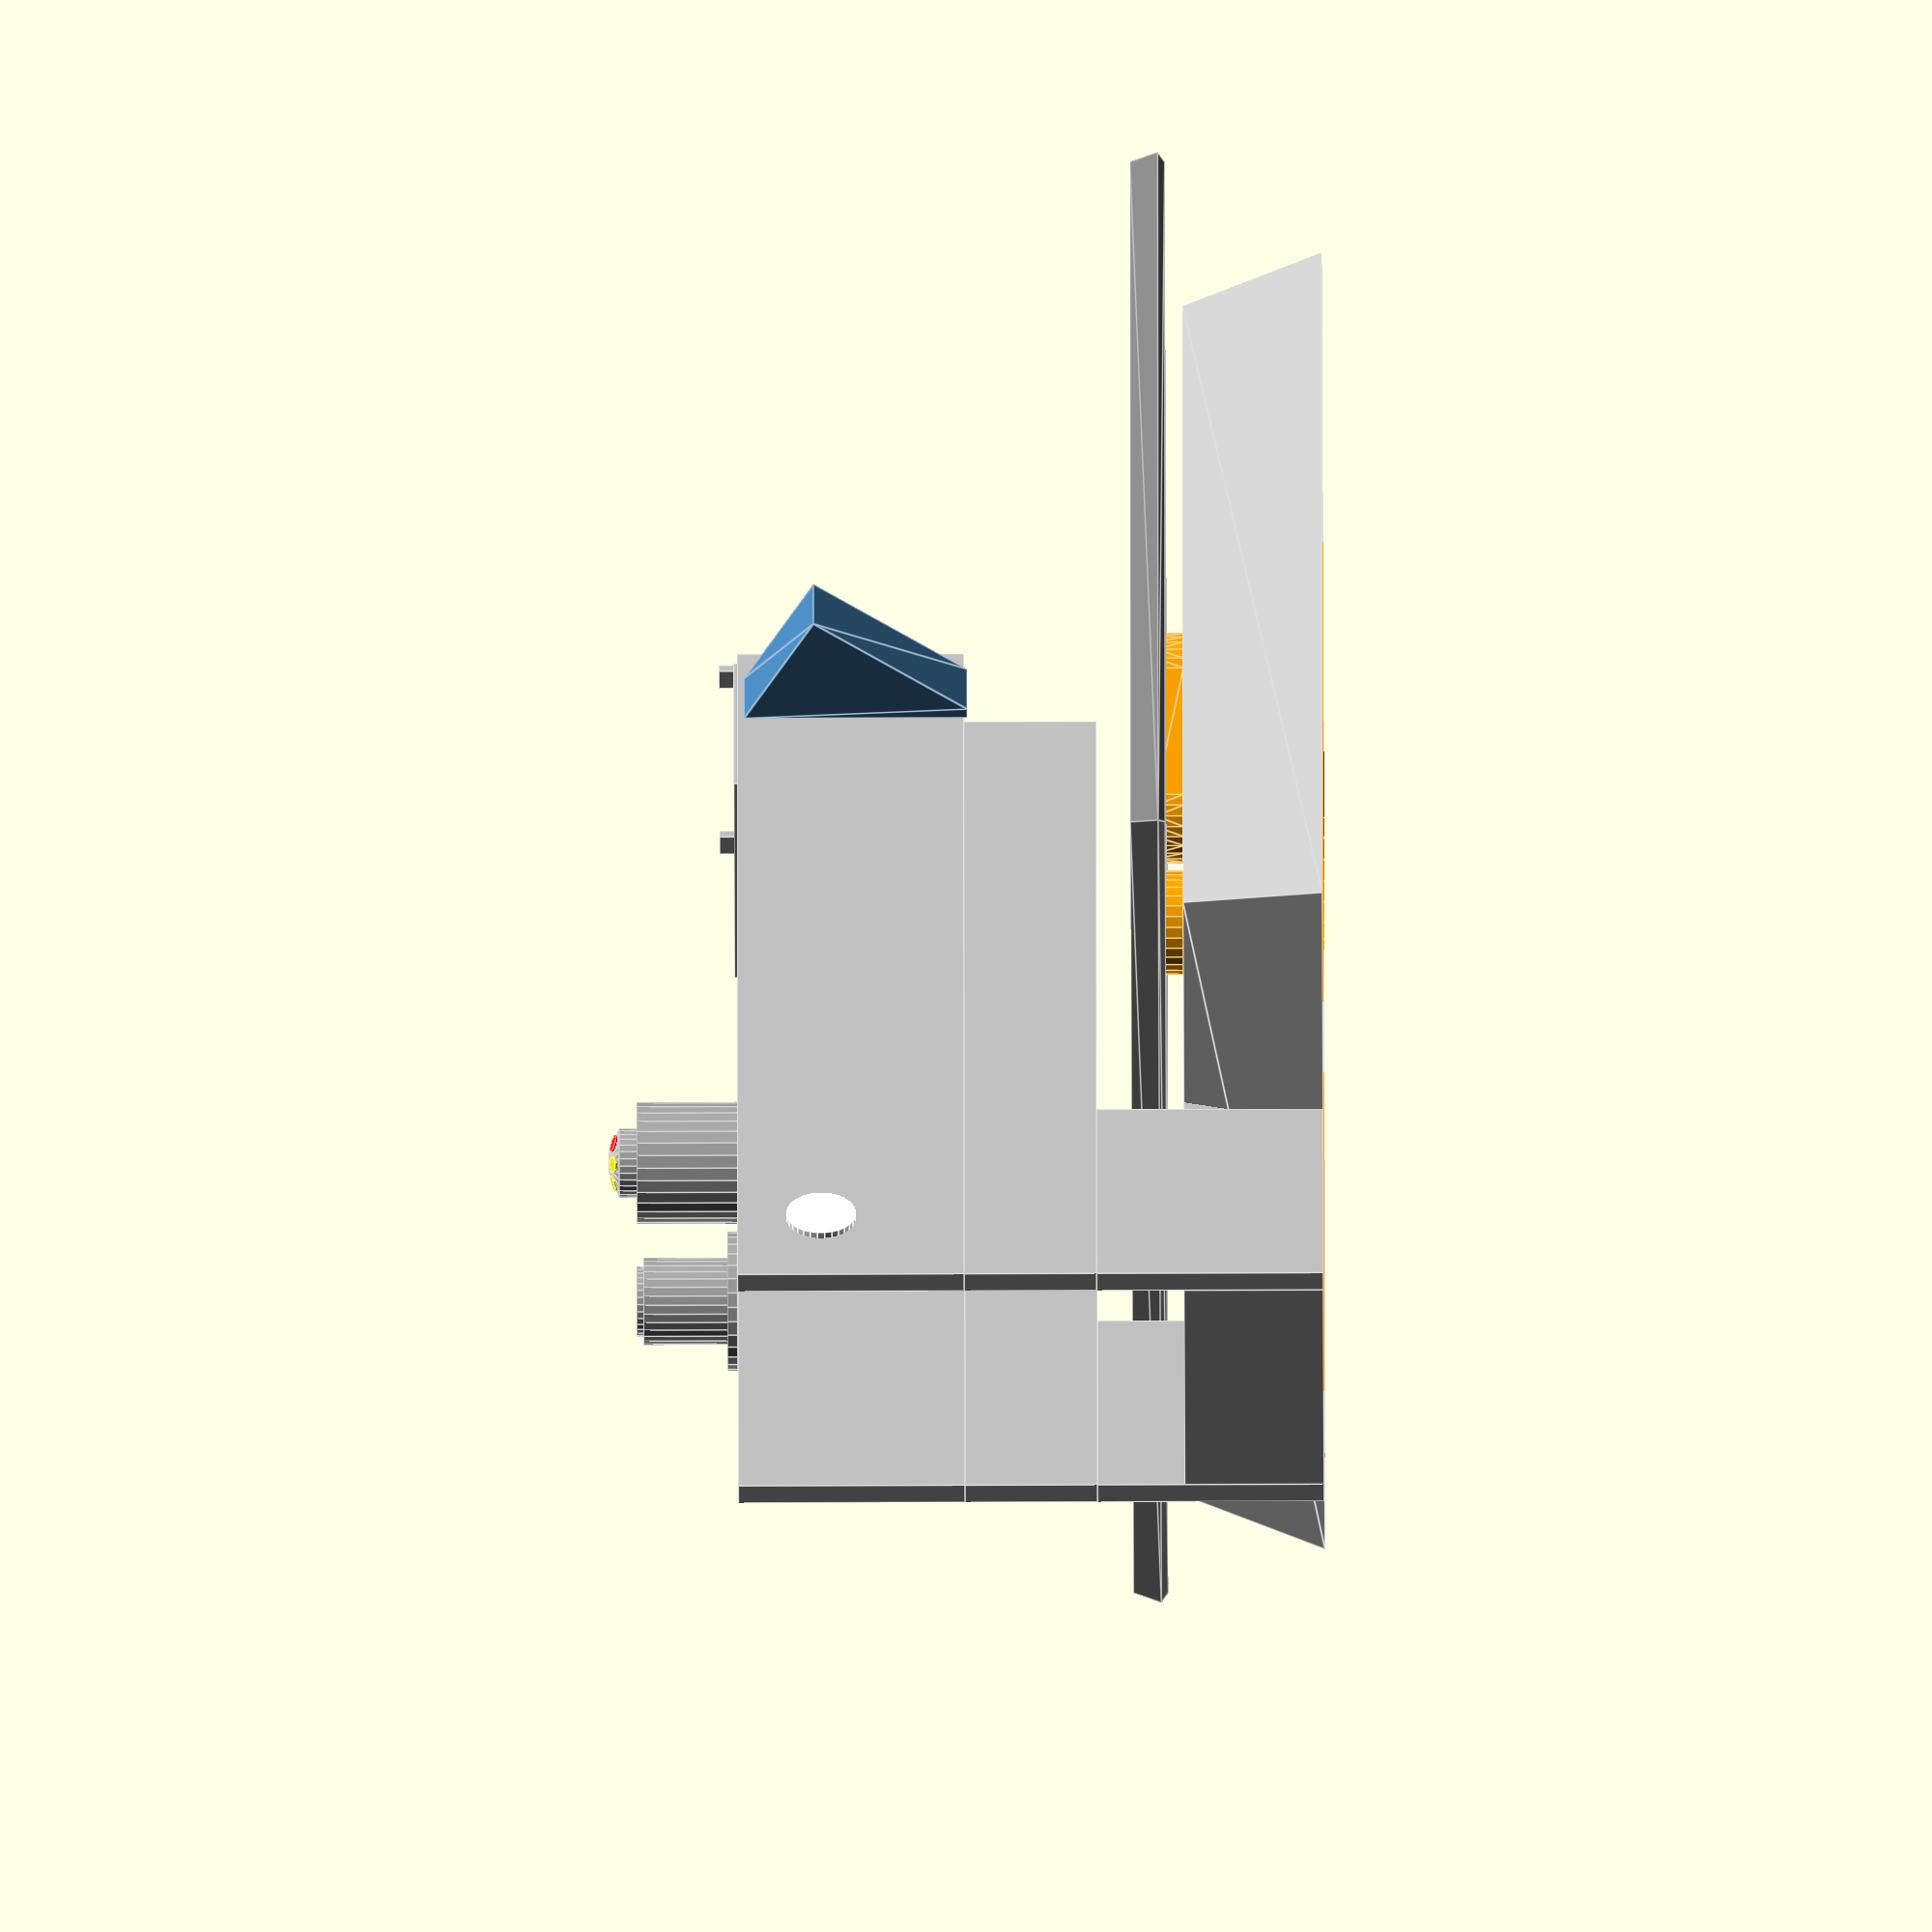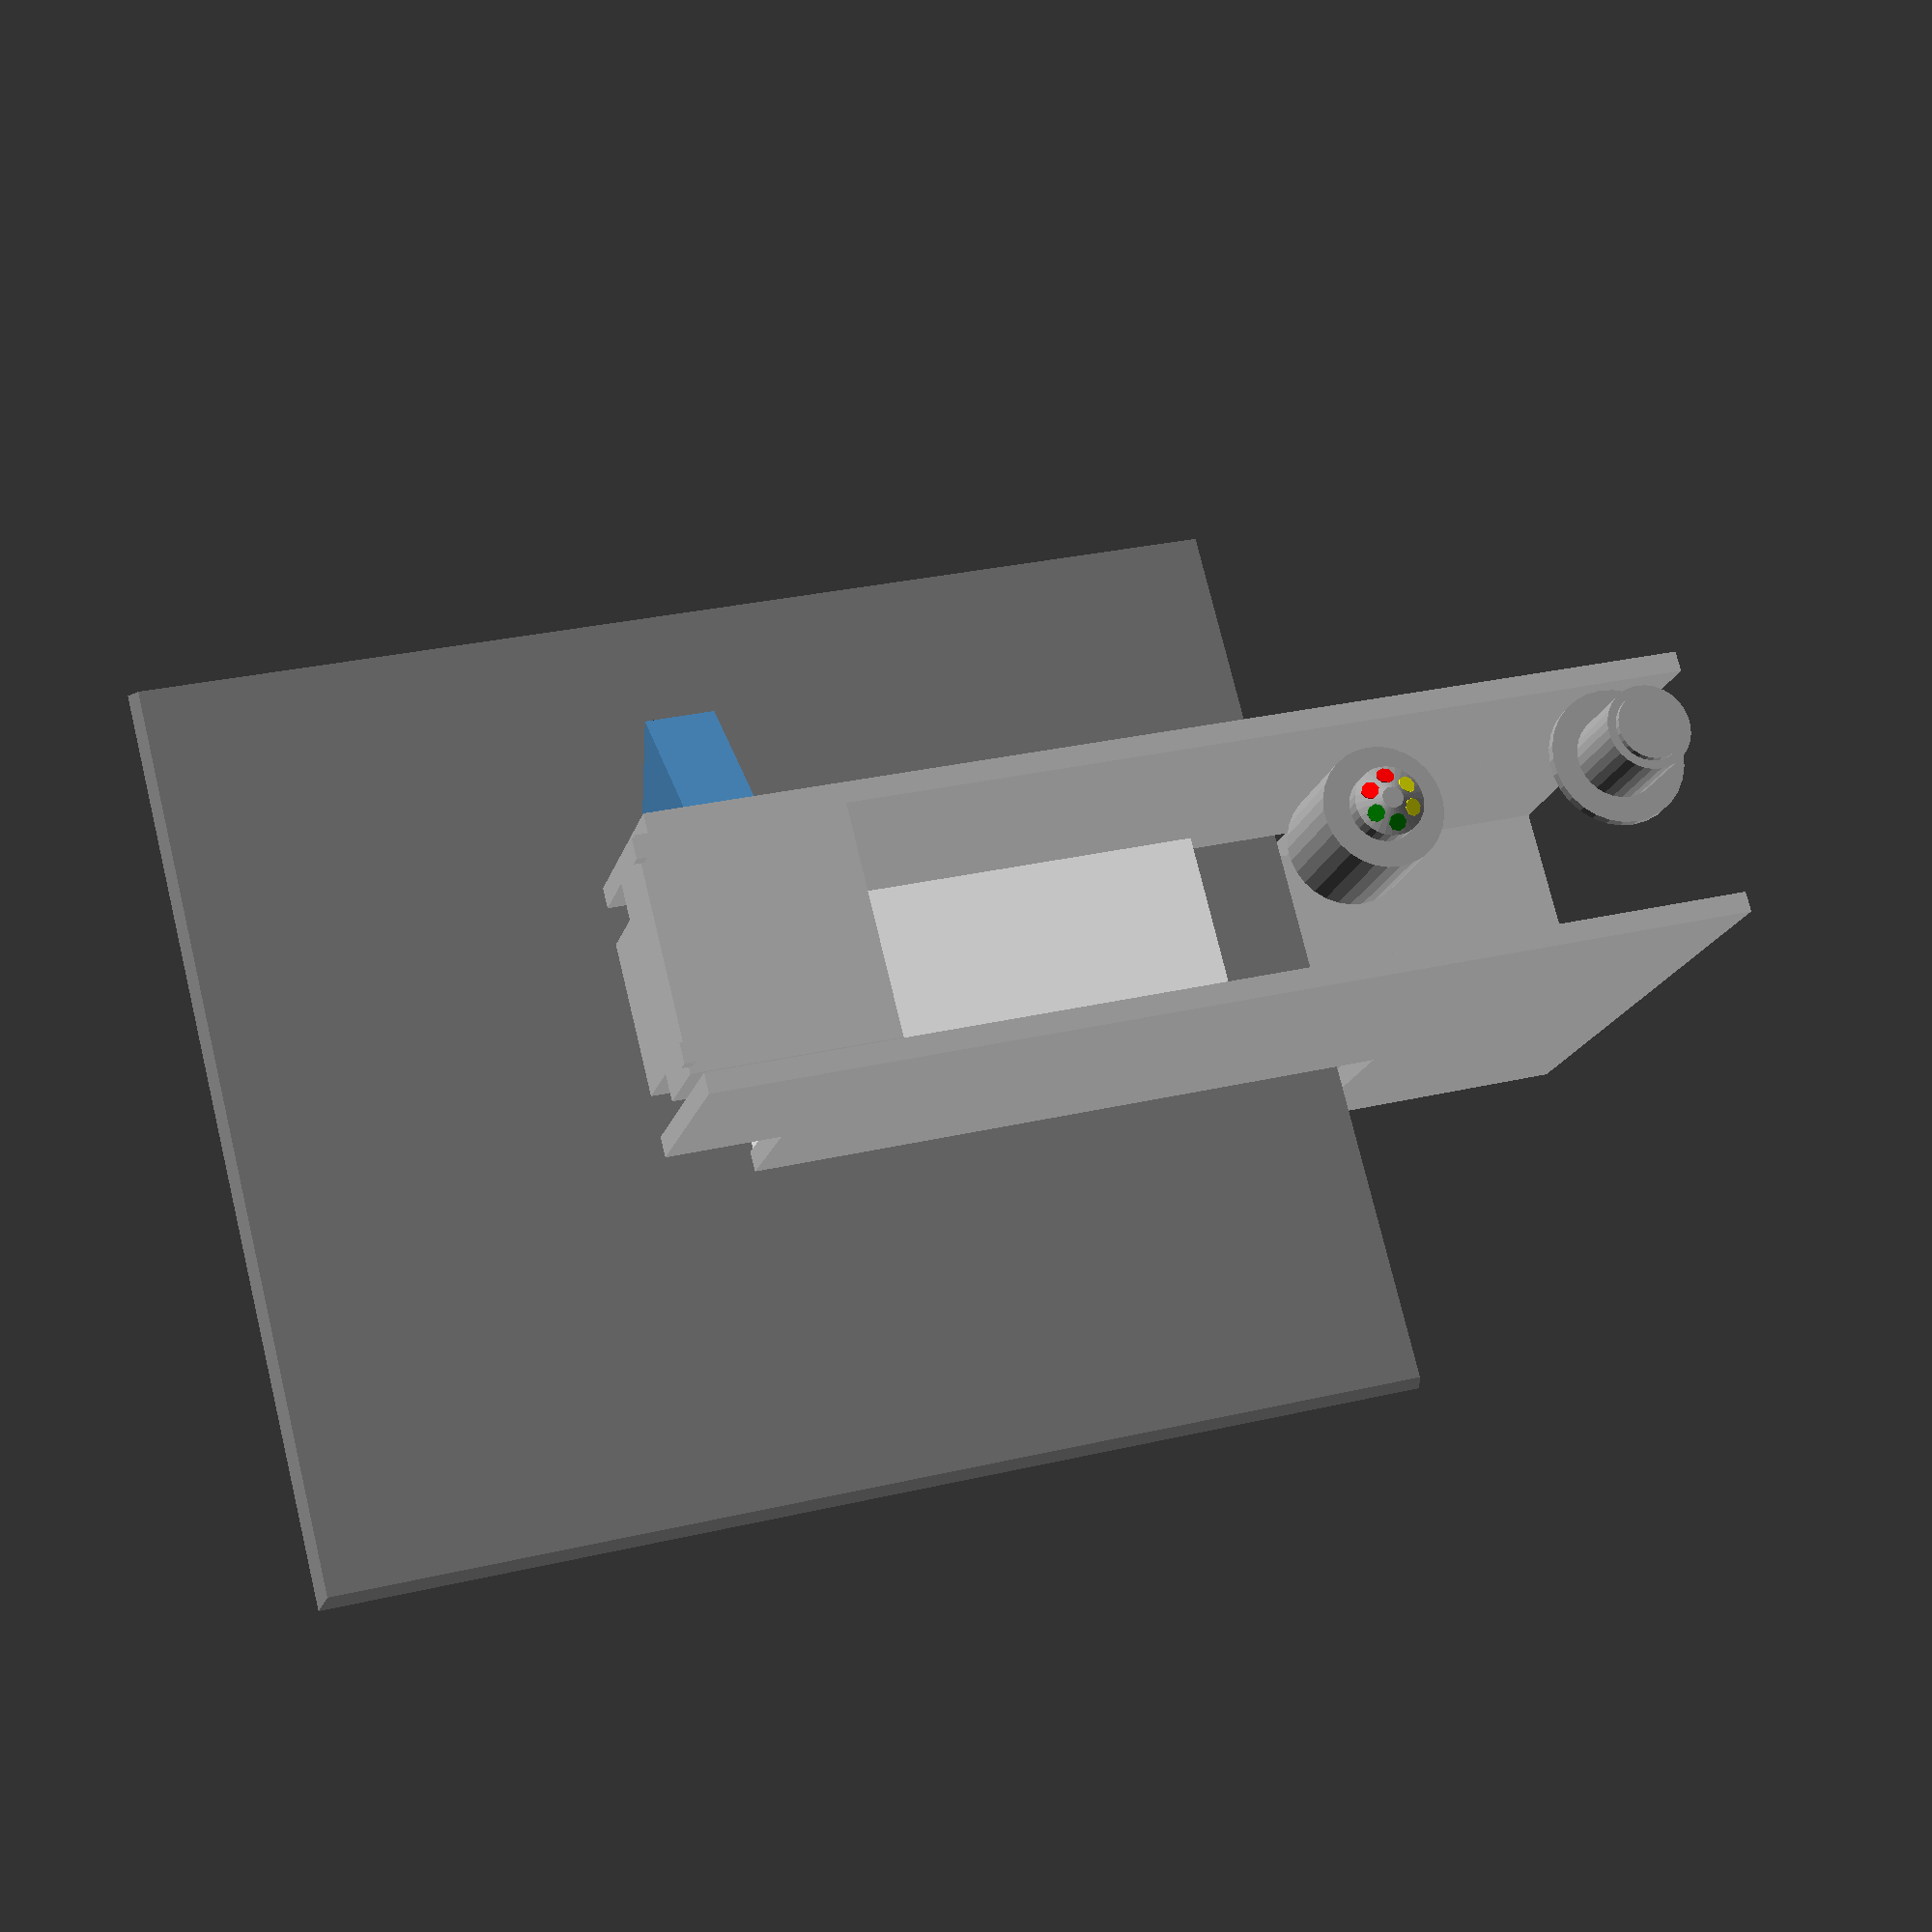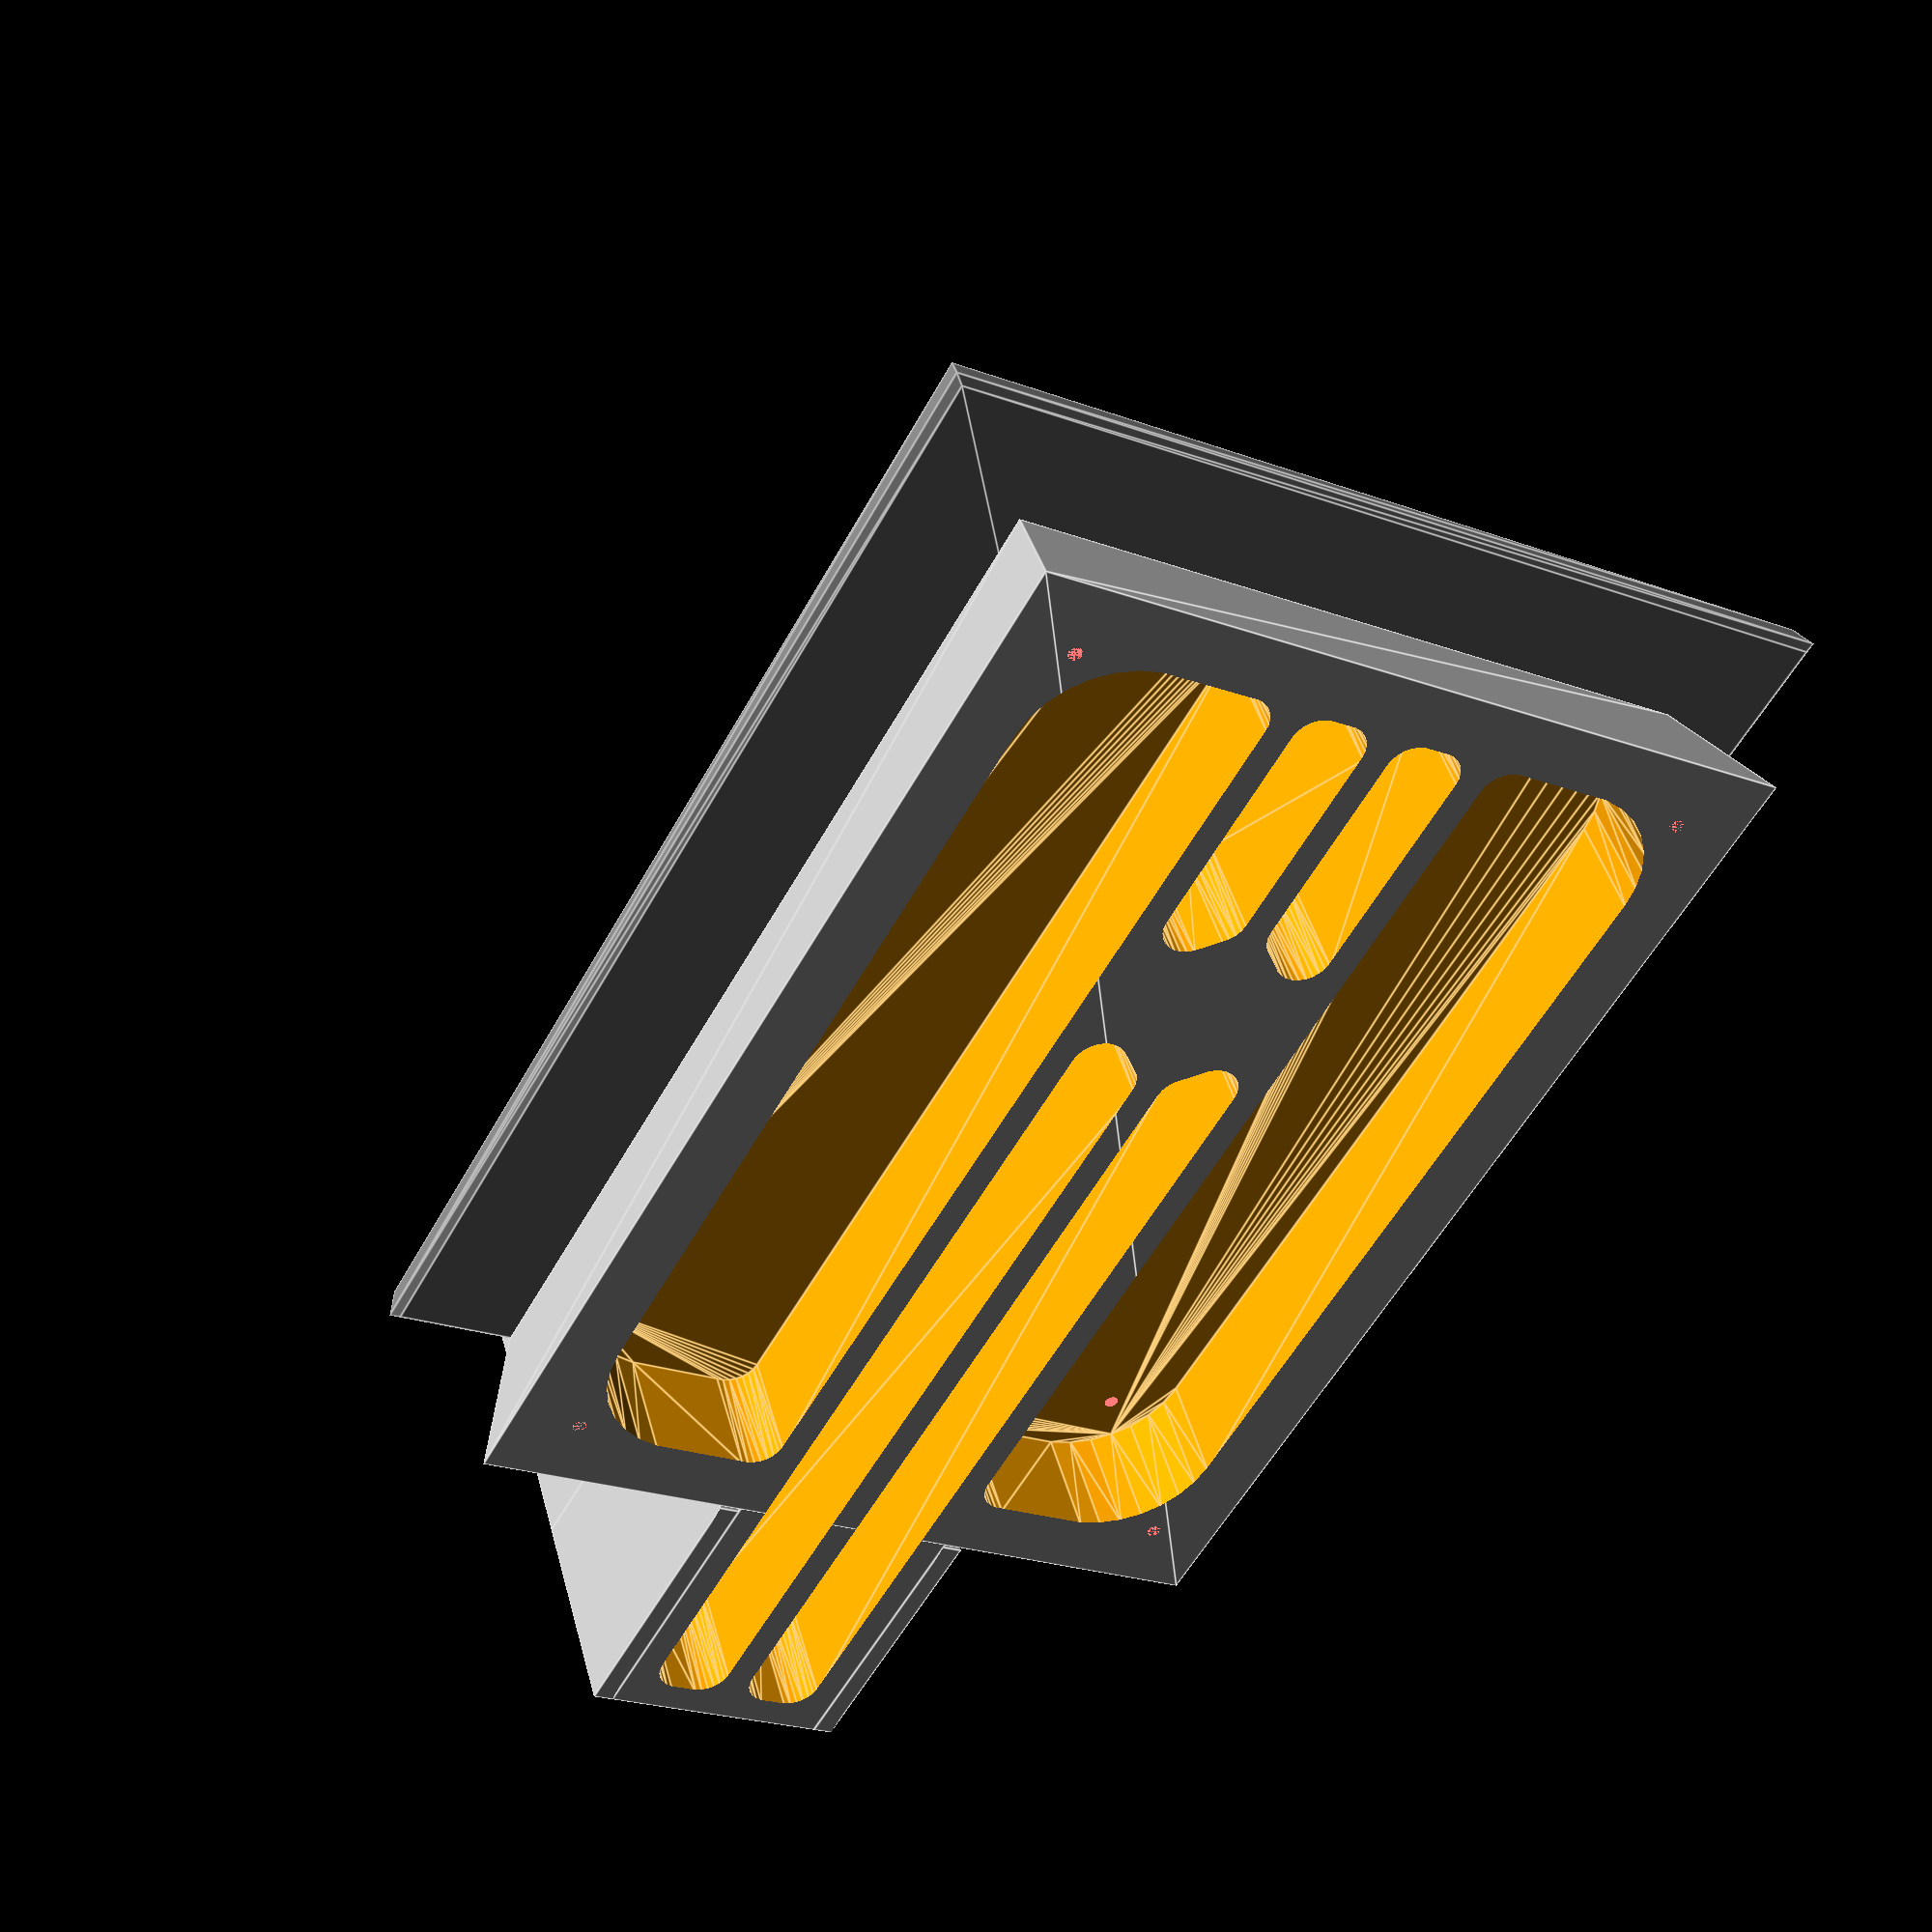
<openscad>
// Old Base and Base GitHub v1.1
// TLC interface automatisation for camag interface
// 2019 February by Tim Häbe

//////////   
module base_view(){
    difference(){
        color("silver") union(){
            translate([0,239,-35]) cube([68,98,40],center=true);
                CubePoints3=[ 
            [-115.02,-115.02,-55.02],  
            [ 115.02,-115.02,-55.02],  
            [ 115.02, 205.02,-55.02],  
            [-115.02, 205.02,-55.02], 
            [-104.02,-104.02,-14.98],  
            [ 104.02,-104.02,-14.98],  
            [ 104.02, 194.02,-14.98], 
            [-104.02, 194.02,-14.98]];   
            CubeFaces3=[[0,1,2,3],[4,5,1,0],[7,6,5,4],[5,6,2,1],[6,7,3,2],[7,4,0,3]];  
            polyhedron(CubePoints3,CubeFaces3);}        
            color ("orange") for(i = [-1,1]){
                //big cutout left//
                hull(){
                    translate([i*67,-67,-56]) cylinder(h=33, r=30);
                    translate([i*67,157,-56]) cylinder(h=33, r=30);
                    translate([i*42,-89,-56]) cylinder(h=33, r=8);
                    translate([i*42,179,-56]) cylinder(h=33, r=8);
                    }
                ///small cutout front left///
                hull(){
                    translate([i*12,-89,-56]) cylinder(h=33, r=8);
                    translate([i*18,-89,-56]) cylinder(h=33, r=8);
                    translate([i*12,-30,-56]) cylinder(h=33, r=8);
                    translate([i*18,-25,-56]) cylinder(h=33, r=8);
                    }
                ///small cutout back left///
                hull(){
                    translate([i*12, 30,-56]) cylinder(h=33, r=8);
                    translate([i*18, 25,-56]) cylinder(h=33, r=8);
                    translate([i*12,271,-56]) cylinder(h=33, r=8);
                    translate([i*18,271,-56]) cylinder(h=33, r=8);
                    }
            }
        color("red") union(){//screw holes//
            //front//
            translate([-20,-35,-24]) cylinder(h=5,r=2,$fn=60,cetner=true);
            translate([20,-35,-24]) cylinder(h=5,r=2,$fn=60,cetner=true);
            //back//
            translate([80,167,-24]) cylinder(h=5,r=2,$fn=60,cetner=true);
            translate([-80,167,-24]) cylinder(h=5,r=2,$fn=60,cetner=true);
            //pedestal//
            translate([ 95,-95,-55.01]) cylinder(h=5, r=2,$fn=60);
            translate([-95,-95,-55.01]) cylinder(h=5, r=2,$fn=60);
            translate([ 95,185,-55.01]) cylinder(h=5, r=2,$fn=60);
            translate([-95,185,-55.01]) cylinder(h=5, r=2,$fn=60);
            }
        }
    } 
       
 module base(){  
    difference(){
        color("silver") union(){
            translate([0,239,-35]) cube([68,98,40],center=true);
                CubePoints3=[ 
            [-115.01,-115.01,-55.01],  
            [ 115.01,-115.01,-55.01],  
            [ 115.01, 205.01,-55.01],  
            [-115.01, 205.01,-55.01], 
            [-104.01,-104.01,-14.99],  
            [ 104.01,-104.01,-14.99],  
            [ 104.01, 194.01,-14.99], 
            [-104.01, 194.01,-14.99]];   
            CubeFaces3=[[0,1,2,3],[4,5,1,0],[7,6,5,4],[5,6,2,1],[6,7,3,2],[7,4,0,3]];  
            polyhedron(CubePoints3,CubeFaces3);}        
            color ("orange") for(i = [-1,1]){
                //big cutout left//
                hull(){
                    translate([i*67,-67,-56]) cylinder(h=33, r=30);
                    translate([i*67,157,-56]) cylinder(h=33, r=30);
                    translate([i*42,-89,-56]) cylinder(h=33, r=8);
                    translate([i*42,179,-56]) cylinder(h=33, r=8);
                    }
                ///small cutout front left///
                hull(){
                    translate([i*12,-89,-56]) cylinder(h=33, r=8);
                    translate([i*18,-89,-56]) cylinder(h=33, r=8);
                    translate([i*12,-30,-56]) cylinder(h=33, r=8);
                    translate([i*18,-25,-56]) cylinder(h=33, r=8);
                    }
                ///small cutout back left///
                hull(){
                    translate([i*12, 30,-56]) cylinder(h=33, r=8);
                    translate([i*18, 25,-56]) cylinder(h=33, r=8);
                    translate([i*12,271,-56]) cylinder(h=33, r=8);
                    translate([i*18,271,-56]) cylinder(h=33, r=8);
                    }
            }
        color("red") union(){//screw holes//
            //front//
            translate([-20,-35,-24]) cylinder(h=5,r=2,$fn=60,cetner=true);
            translate([20,-35,-24]) cylinder(h=5,r=2,$fn=60,cetner=true);
            //back//
            translate([80,167,-24]) cylinder(h=5,r=2,$fn=60,cetner=true);
            translate([-80,167,-24]) cylinder(h=5,r=2,$fn=60,cetner=true);
            //pedestal//
            translate([ 95,-95,-55.01]) cylinder(h=5, r=2,$fn=60);
            translate([-95,-95,-55.01]) cylinder(h=5, r=2,$fn=60);
            translate([ 95,185,-55.01]) cylinder(h=5, r=2,$fn=60);
            translate([-95,185,-55.01]) cylinder(h=5, r=2,$fn=60);
            }
        }
    }   
   
module baseplate(){
    difference(){
        union(){
            baseplate_top();
            baseplate_bottom();
            }
        union(){
            hull(){
                translate([0,0,-10.01]) cylinder(h=3,r=15.1,$fn=60);
                translate([20,-34.641,-10.01]) cylinder(h=3,r=15.1,$fn=60);
                translate([-20,-34.641,-10.01]) cylinder(h=3,r=15.1,$fn=60);
                }     
            translate([-80,170,-10.01]) cylinder(h=3,r=15.1,$fn=60);
            translate([80,170,-10.01]) cylinder(h=3,r=15.1,$fn=60);
            }
        }
    }
    module baseplate_top(){        
    CubePoints=[
        [-137,-134,-8],  
        [ 137,-134,-8],  
        [ 137, 200,-8],  
        [-137, 200,-8],  
        [-135,-132, 0],  
        [ 135,-132, 0],  
        [ 135, 198, 0],  
        [-135, 198, 0]]; 
        CubeFaces=[[0,1,2,3],[4,5,1,0],[7,6,5,4],[5,6,2,1],[6,7,3,2],[7,4,0,3]];
    color("grey") polyhedron(CubePoints,CubeFaces);
    }
  
    module baseplate_bottom(){
    CubePoints2=[ 
        [-135,-132,-10],  
        [ 135,-132,-10],  
        [ 135, 198,-10],  
        [-135, 198,-10], 
        [-137,-134, -8],  
        [ 137,-134, -8],  
        [ 137, 200, -8], 
        [-137, 200, -8]]; 
        CubeFaces2=[[0,1,2,3],[4,5,1,0],[7,6,5,4],[5,6,2,1],[6,7,3,2],[7,4,0,3]];  
    color("grey") polyhedron(CubePoints2,CubeFaces2);
    }
     
    module connections(){
    color("orange") union(){
        hull(){
            translate([0,0,-15]) cylinder(h=8,r=15);
            translate([-20,-34.641,-15]) cylinder(h=8,r=15);
            translate([20,-34.641,-15]) cylinder(h=8, r=15);
            }      
        translate([80,170,-15]) cylinder(h=8,r=15);
        translate([-80,170,-15]) cylinder(h=8,r=15); 
        }
    }
    module pedestals01(){
    color("black") union(){  
        translate([-95,-95,-68]) cylinder(h=13, r=10);
        translate([ 95,-95,-68]) cylinder(h=13, r=10);
        translate([ 95,185,-68]) cylinder(h=13, r=10);
        translate([-95,185,-68]) cylinder(h=13, r=10);
        }
    }
         
module stamp_stage(){
    color ("silver") union(){
        translate([0,28,27]) rotate([0,90,0]) cylinder(h=70, r=4,center=true,center=true,$fn=60); 
        for(i=[-1,1]){
            translate([i*37,133,80.5]) cube([6,310,65],center=true);
            translate([i*37,150,29]) cube([6,276,38],center=true);
            translate([i*37,247,-22.5]) cube([6,82,65],center=true);
            }
        }
    }
    
    module stamp(){ 
    color("silver") union(){$fn=100;
        translate([0,0,(20)]) cylinder(h=20,r=9);
        translate([0,0,(30)]) cylinder(h=40,r=7);
        translate([0,0,(16)]) cylinder(h=4,r=4);
        translate([0,0,(14)]) cylinder(h=2,r1=2,r2=4);       
        
        translate([0,0,69]) cube([45,45,38],center=true);
        translate([0,4,100.5]) cube([68,60,27],center=true);
        
        translate([-29,-26.5,116]) cube([6,3,4.5],center=true);
        translate([29,-26.5,116]) cube([6,3,4.5],center=true);
        }  
    }
    module drawer(){
        
drawer_x = 68;
drawer_y = 150;
drawer_z = 12;
drawer_x_bias = 0;
drawer_y_bias = 13+drawer_y/2;
drawer_z_bias = 10+drawer_z/2;
drawer_neg_cyl_h = 4;
drawer_neg_cyl_r = 12;
drawer_neg_cyl_x_bias = 0;
drawer_neg_cyl_y_bias = 30;
drawer_neg_cyl_z_bias = 18.1;
drawer_neg_cube_x = 12;
drawer_neg_cube_y = 4;
drawer_neg_cube_z = 4;
drawer_neg_cube_x_bias = -6;
drawer_neg_cube_y_bias = 12.9;
drawer_neg_cube_z_bias = drawer_neg_cyl_z_bias; 

    difference(){
    color ("white") translate([drawer_x_bias, drawer_y_bias, drawer_z_bias]) cube([drawer_x ,drawer_y ,drawer_z],center=true); 
    color ("lightgrey") hull(){
    translate([drawer_neg_cyl_x_bias,drawer_neg_cyl_y_bias,drawer_neg_cyl_z_bias]) cylinder(h=drawer_neg_cyl_h,d=drawer_neg_cyl_r);
    translate([drawer_neg_cube_x_bias,drawer_neg_cube_y_bias,drawer_neg_cube_z_bias]) cube([drawer_neg_cube_x,drawer_neg_cube_y,drawer_neg_cube_z]);
    }
    }
    }
    
    module top_cover(){
    
top_cover_x = 83;
top_cover_y = 319;
top_cover_z = 68;
top_cover_x_bias = 0;
top_cover_y_bias = -30+top_cover_y/2;
top_cover_z_bias = 47+top_cover_z/2;
top_cover_back_x = 77;
top_cover_back_y = 2;
top_cover_back_z = 68;
top_cover_back_x_bias = -38.5;
top_cover_back_y_bias = 287;
top_cover_back_z_bias = -21;
top_cover_neg_h = 40;
top_cover_neg_d = 10;
top_cover_neg_x_bias = 2;
top_cover_neg_y_bias_1 = 170;
top_cover_neg_y_bias_2 = top_cover_neg_y_bias_1+50;
top_cover_neg_z_bias = 65;
    
    difference(){
    translate([top_cover_x_bias,top_cover_y_bias,top_cover_z_bias]) color("lightgrey")cube([top_cover_x,top_cover_y,top_cover_z],center=true);
    color("grey")hull(){
    translate([top_cover_neg_x_bias,top_cover_neg_y_bias_1,top_cover_neg_z_bias]) rotate([0,90]) cylinder(h=top_cover_neg_h,d=top_cover_neg_d);
    translate([top_cover_neg_x_bias,top_cover_neg_y_bias_2,top_cover_neg_z_bias]) rotate([0,90]) cylinder(h=top_cover_neg_h,d=top_cover_neg_d);
    }
    }
    translate([top_cover_back_x_bias,top_cover_back_y_bias,top_cover_back_z_bias]) color("lightgrey") cube([top_cover_back_x,top_cover_back_y,top_cover_back_z]);
    }
        
    module blue_cover(){
            
    blue_cover_big_cyl_h = 79;
    blue_cover_big_cyl_r = 400;
    blue_cover_big_cyl_z_bias = -3;
    blue_cover_neg_x = 90;
    blue_cover_neg_y_1 = 460;
    blue_cover_neg_y_2 = 160;
    blue_cover_neg_z_1 = 330;
    blue_cover_neg_z_2 = 160;
    blue_cover_neg_x_bias = -45;
    blue_cover_neg_y_bias_1 = -240;
    blue_cover_neg_y_bias_2 = -200;
    blue_cover_neg_z_bias_1 = -215;
    blue_cover_neg_z_bias_2 = 100;
    blue_cover_neg_roate_x = 345;   

    difference(){$fn=300;
    color("steelblue") translate([0,0,blue_cover_big_cyl_z_bias]) rotate([0,90,0]) cylinder(h=blue_cover_big_cyl_h,d=blue_cover_big_cyl_r,center=true);
    color("lightgrey") translate([blue_cover_neg_x_bias,blue_cover_neg_y_bias_1,blue_cover_neg_z_bias_1]) cube([blue_cover_neg_x,blue_cover_neg_y_1,blue_cover_neg_z_1]); 
    color("steelblue") translate([blue_cover_neg_x_bias,blue_cover_neg_y_bias_2,blue_cover_neg_z_bias_2]) rotate([blue_cover_neg_roate_x,0,0]) cube([blue_cover_neg_x,blue_cover_neg_y_2,blue_cover_neg_z_2]);
    }
    color("black") translate([0,-20,130.4]) rotate([75,0,0]) cylinder(h=10,d=18);
    color("slategrey") translate([0,-18,130]) rotate([75,0,0]) cylinder(h=10,d=20);
    difference(){
    color("slategrey") translate([0,-13,155]) rotate([75,0,0]) cylinder(h=10,d=16);   
    color("slategrey") translate([0,-14,155.2]) rotate([75,0,0]) cylinder(h=10,d=12);}color("black") translate([0,-12,155]) rotate([75,0,0]) cylinder(h=10,d=14);
    color("grey") translate([0,-14,155]) rotate([95,0,0]) cylinder(h=23,d=5); 
    color("black") translate([0,-7,180.5]) rotate([75,0,0]) cylinder(h=10,d=15);
    color("slategrey") translate([0,-5,180]) rotate([75,0,0]) cylinder(h=10,d=18);
    }
 
    module laser(){
    CubePoints4=[ 
        [-43,-10,47],  
        [-40,-10,47],  
        [-40, 10,47],  
        [-43, 10,47], 
        [-73,-10,91],  
        [-40,-10,111],  
        [-40, 10,111], 
        [-73, 10,91]]; 
    CubeFaces4=[[0,1,2,3],[4,5,1,0],[7,6,5,4],[5,6,2,1],[6,7,3,2],[7,4,0,3]];  
    color("steelblue") polyhedron(CubePoints4,CubeFaces4); 
    color("red") cylinder(h=0.01, r=1);      
    }
    
    module gasvalve(){
    color("darkgrey") translate([-11,260,113]) rotate([0,0,0]) cylinder(h=3,d=40); 
    color("darkgrey") translate([-11,260,113]) rotate([0,0,0]) cylinder(h=27,d=25);
    color("darkgrey") translate([-11,260,137]) rotate([0,0,0]) cylinder(h=5,d=20);
    color("white") translate([-42,260,89]) rotate([0,90,0]) cylinder(h=5,d=20); 
    }
        
    module valve_6port(){
    color("darkgrey") translate([0,195,89]) rotate([0,0,0]) cylinder(h=33,d=35); 
    color("darkgrey") translate([0,195,120]) rotate([0,0,0]) cylinder(h=7,d=20);
    color("darkgrey") translate([0,195,127]) rotate([0,0,0]) cylinder(h=3,r1=10,r2=3);
    color("green") translate([0,195,110]) rotate([0,20]) cylinder(h=20,d=5);  
    color("red") translate([0,195,110]) rotate([0,-20]) cylinder(h=20,d=5);  
    color("green") translate([0,195,110]) rotate([16,10]) cylinder(h=20,d=5);  
    color("red") translate([0,195,110]) rotate([16,-10]) cylinder(h=20,d=5);  
    color("yellow") translate([0,195,110]) rotate([-16,10]) cylinder(h=20,d=5);  
    color("yellow") translate([0,195,110]) rotate([-16,-10]) cylinder(h=20,d=5);
    }
  
//////////   
module full_view_oldbase(){
    base();
    baseplate();
    connections();       
    pedestals01();
    stamp_stage();
    stamp();
    drawer();
    top_cover();
    blue_cover();
    laser();
    gasvalve();
    valve_6port();       
    }
    
module full_view_base(){
    base();
    baseplate();
    connections();          
    stamp_stage();
    stamp();
    drawer();
    laser();
    gasvalve();
    translate([0,-20,20]) valve_6port();       
    }
    
module full_base_view(){
    base_view();
    baseplate();
    connections();          
    stamp_stage();
    stamp();
    drawer();
    laser();
    gasvalve();
    translate([0,-20,20]) valve_6port();       
    }

//////////   
//full_view_oldbase();  
full_view_base();
</openscad>
<views>
elev=61.3 azim=186.3 roll=90.2 proj=o view=edges
elev=17.8 azim=76.0 roll=346.3 proj=p view=wireframe
elev=137.0 azim=330.8 roll=14.5 proj=p view=edges
</views>
